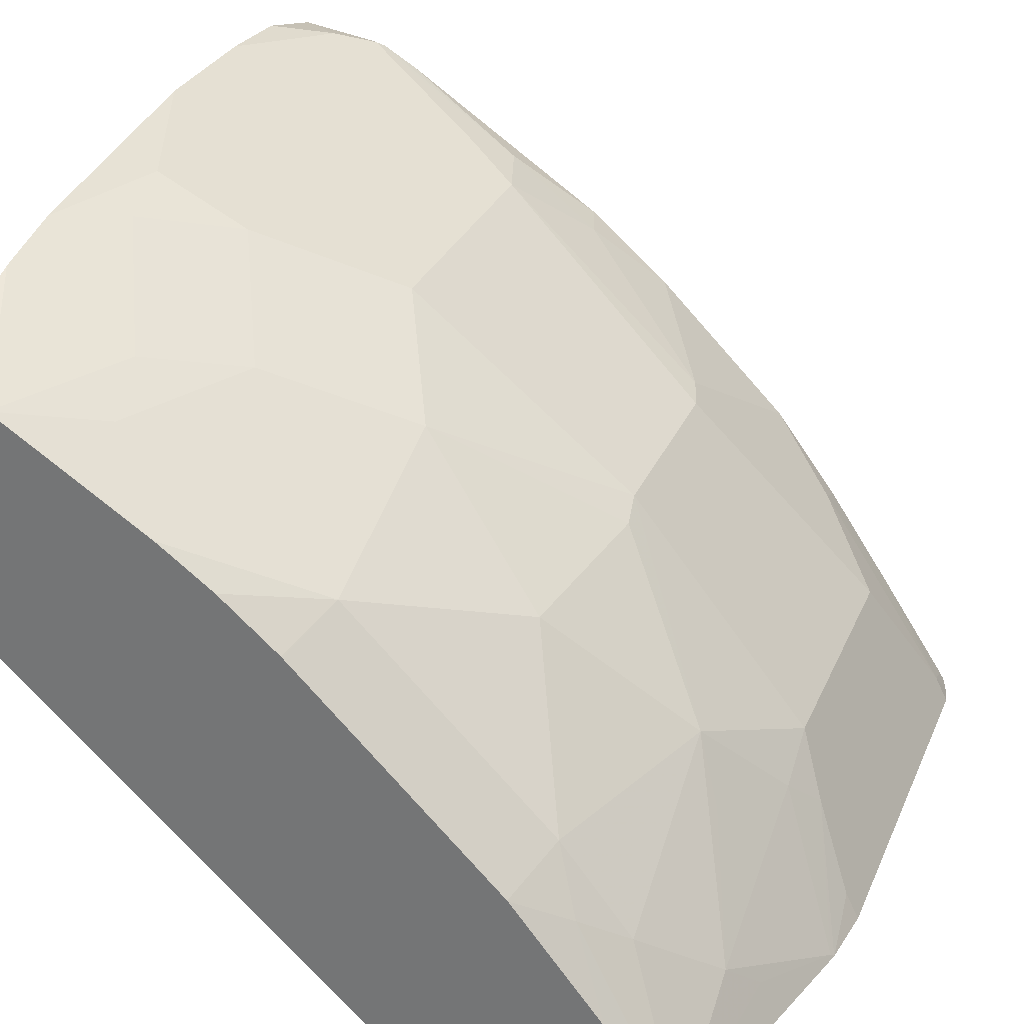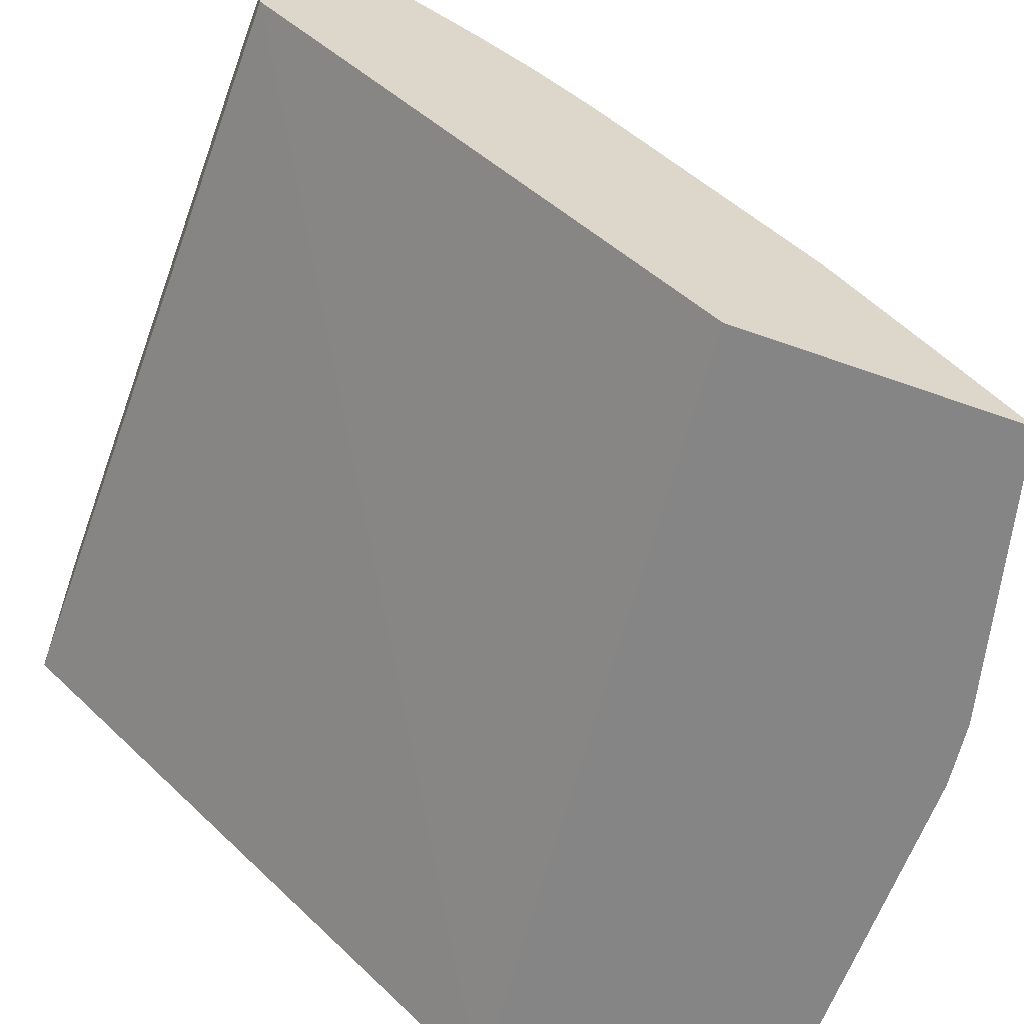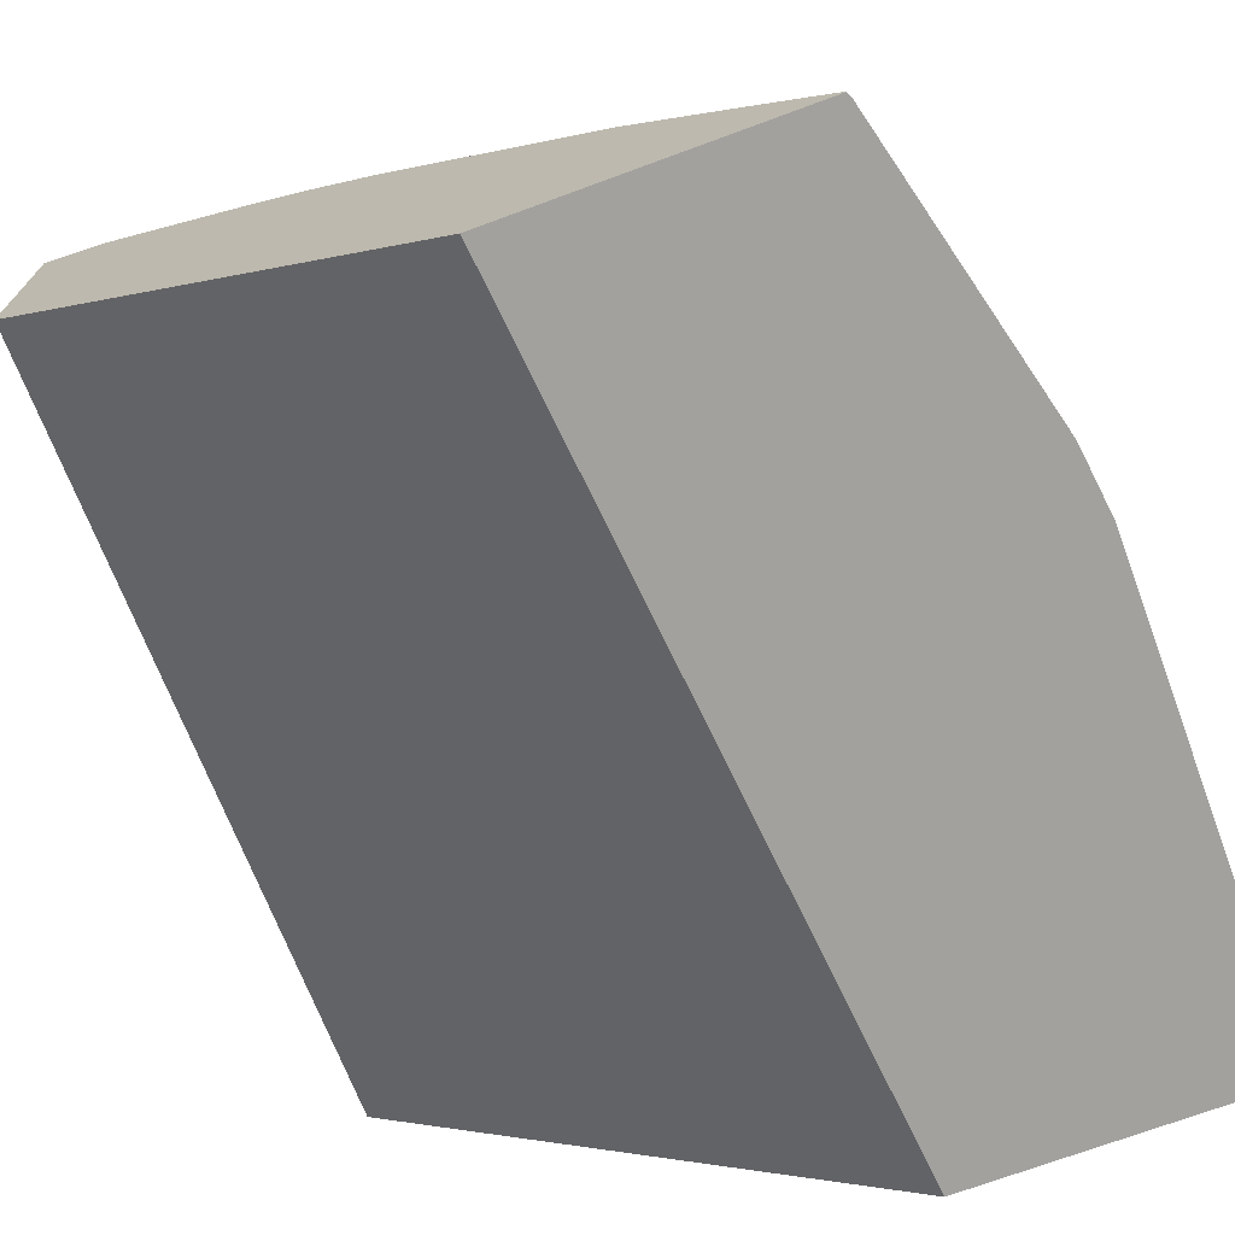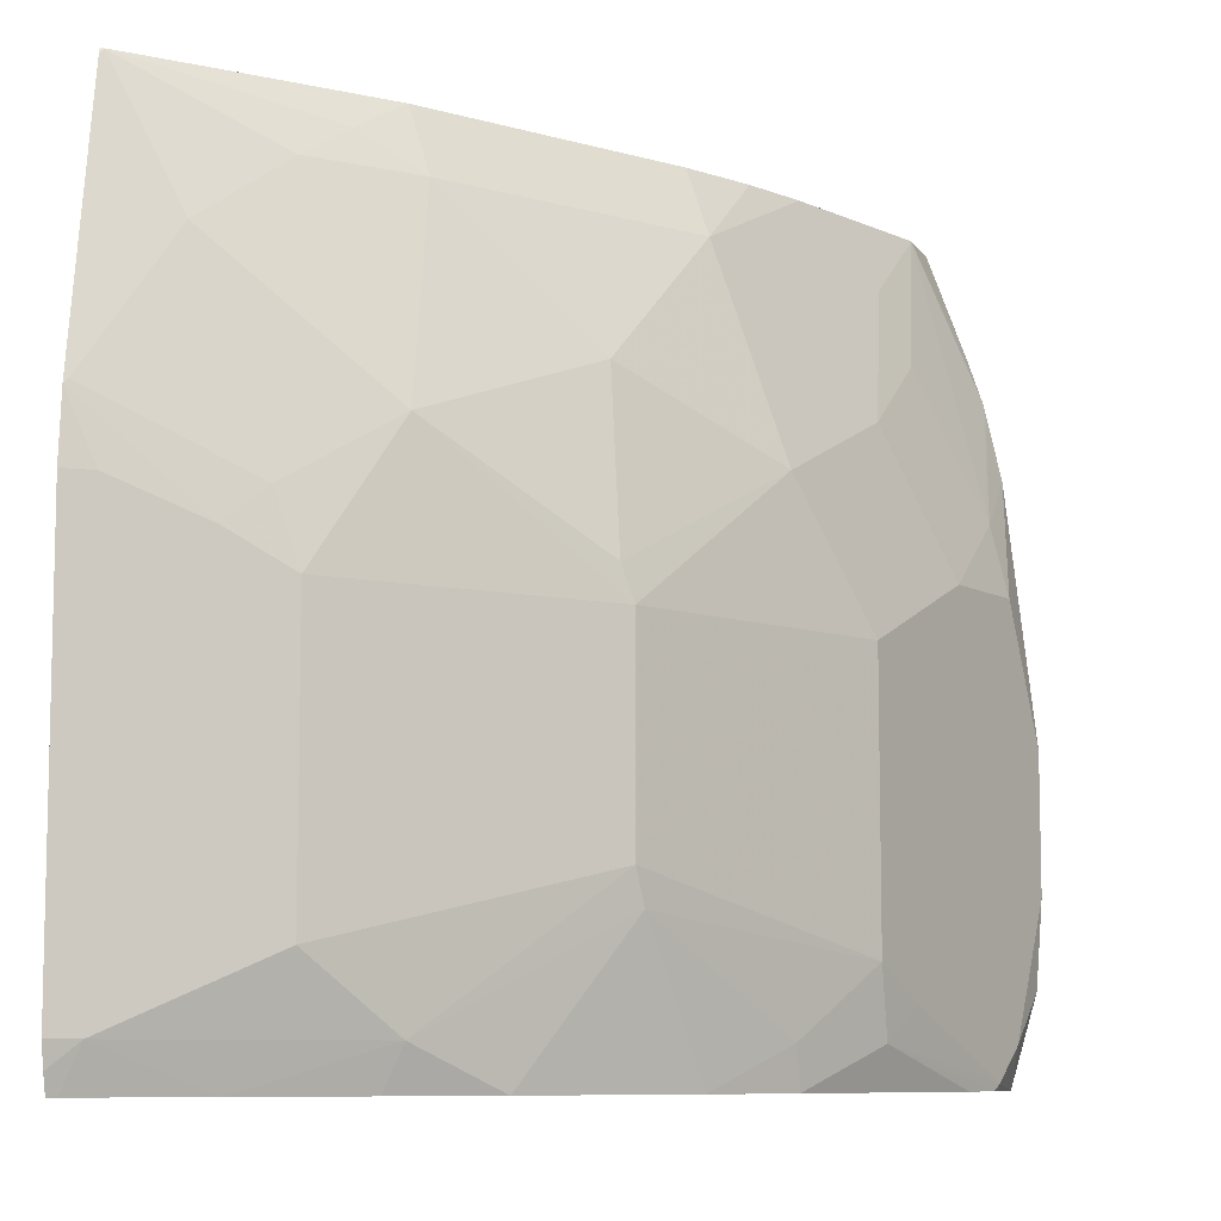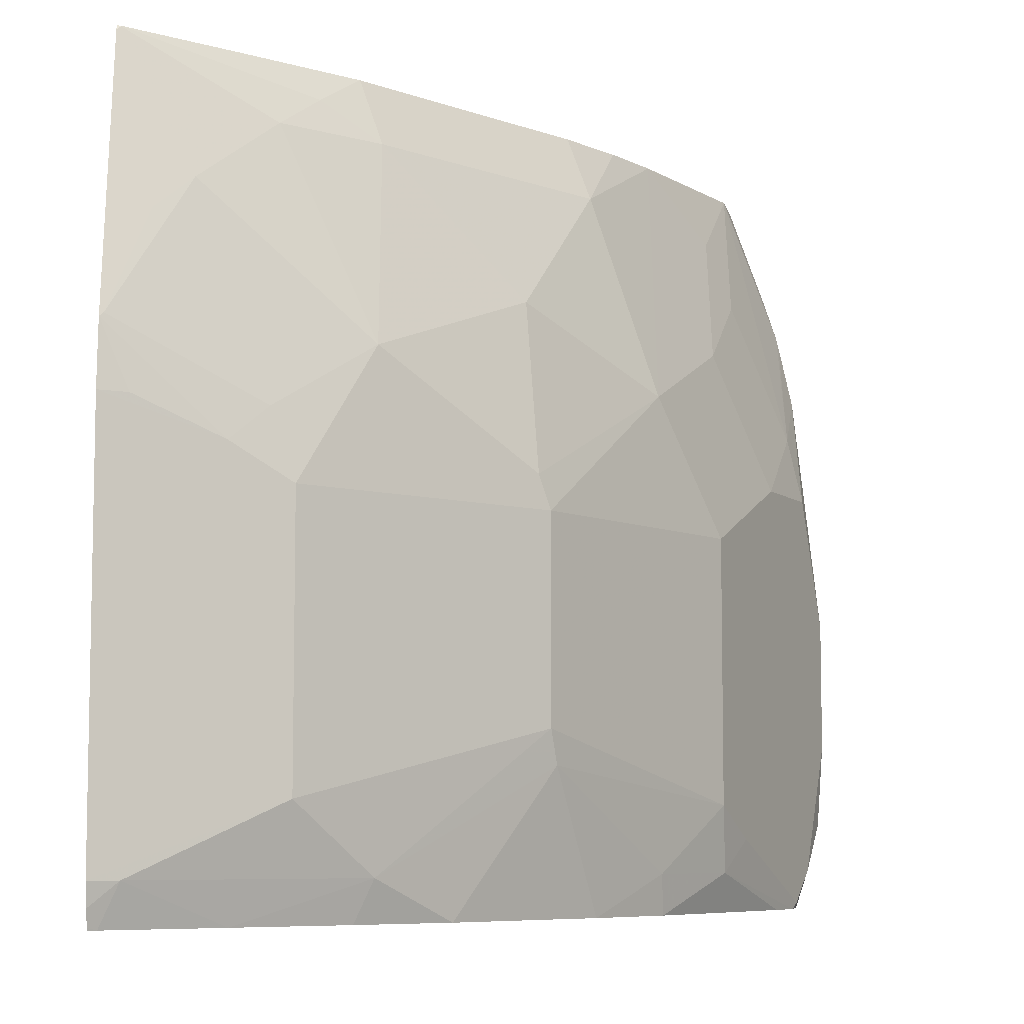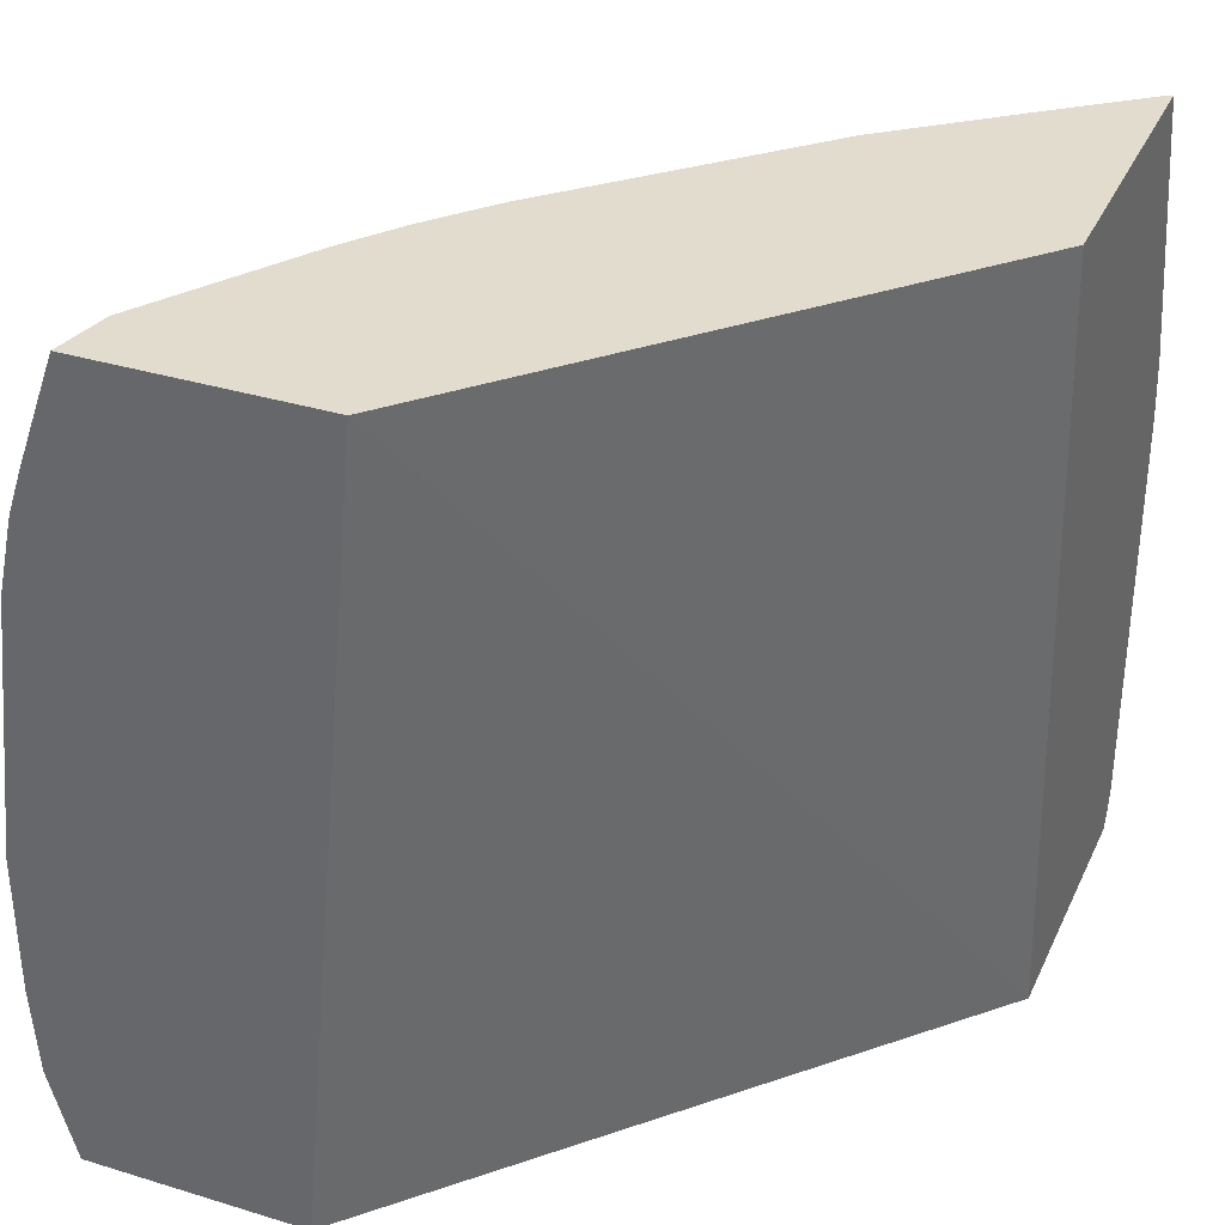
<metadata>
{"format":"obj","ext":"obj","renderer":"f3d","projection":"perspective","resolution":1024,"background":"white","views":[{"elev":29.8,"azim":-159.6,"up":"+Z"},{"elev":-61.8,"azim":160.1,"up":"+Z"},{"elev":-72.1,"azim":-159.8,"up":"+Z"},{"elev":-8.5,"azim":-82.9,"up":"+Y"},{"elev":-7.3,"azim":-90.8,"up":"+Y"},{"elev":34.7,"azim":112.3,"up":"+Y"}]}
</metadata>
<code>
v -0.8614 -0.08388 0.4593
v -0.8579 -0.09785 0.4593
v -0.8532 -0.08388 0.4756
v -0.8113 -0.04192 0.5596
v -0.8393 -0.04192 0.5036
v -0.8614 0.1678 0.4593
v -0.8545 -0.1076 0.4593
v -0.7693 -0.08388 0.6015
v -0.8512 -0.1091 0.4641
v -0.8099 -0.1091 0.5267
v -0.6994 1e-07 0.6994
v -0.8113 0.1259 0.5596
v -0.8288 0.1468 0.5246
v -0.8393 0.1259 0.5036
v -0.8532 0.1678 0.4756
v -0.8567 0.2075 0.4593
v -0.8539 -0.1091 0.4593
v -0.7672 -0.1091 0.5899
v -0.7274 -0.1091 0.6435
v -0.6924 -0.02093 0.7029
v -0.6994 0.1259 0.6994
v -0.5596 -0.04192 0.8113
v -0.7693 0.2098 0.6015
v -0.813 0.1678 0.5456
v -0.855 0.2098 0.4616
v -0.8147 0.3753 0.4593
v -0.6935 -0.1091 0.4593
v -0.6434 -0.1091 0.7274
v -0.6015 -0.08388 0.7693
v -0.5596 0.1259 0.8113
v -0.6015 0.2098 0.7693
v -0.7029 0.1468 0.6924
v -0.5456 -0.08388 0.813
v -0.5246 -0.0629 0.8288
v -0.813 0.2937 0.5036
v -0.7868 0.2308 0.5665
v -0.6854 0.2517 0.6854
v -0.7274 0.3357 0.6015
v -0.7711 0.3357 0.5456
v -0.8288 0.2727 0.4826
v -0.813 0.3776 0.4616
v -0.8135 0.378 0.4593
v -0.3893 -0.1091 0.7444
v -0.6463 0.378 0.4593
v -0.3893 0.378 0.6973
v -0.5931 -0.1091 0.7704
v -0.4756 0.1678 0.8532
v -0.5176 0.2517 0.8113
v -0.5176 0.3776 0.7693
v -0.6015 0.3357 0.7274
v -0.4407 -0.1049 0.8707
v -0.4672 -0.1091 0.8543
v -0.4449 -0.1091 0.8675
v -0.7132 0.378 0.5876
v -0.7448 0.3567 0.5665
v -0.8126 0.378 0.462
v -0.8128 0.378 0.4616
v -0.8129 0.378 0.4613
v -0.3893 -0.1091 0.8769
v -0.3893 0.378 0.723
v -0.4197 0.1678 0.8812
v -0.4249 0.2098 0.8707
v -0.3917 0.08393 0.8952
v -0.4669 0.2937 0.8288
v -0.4756 0.3357 0.8113
v -0.425 0.378 0.8286
v -0.5172 0.378 0.7694
v -0.5509 0.378 0.7447
v -0.587 0.378 0.7137
v -0.5877 0.378 0.713
v -0.6292 0.378 0.6716
v -0.4364 -0.1091 0.8697
v -0.4197 -0.08388 0.8812
v -0.3917 1e-07 0.8952
v -0.7135 0.378 0.5872
v -0.7692 0.378 0.5175
v -0.3893 -0.05355 0.8926
v -0.4246 0.378 0.8288
v -0.3893 0.3779 0.8366
v -0.3893 0.2414 0.8787
v -0.3893 0.08393 0.8964
v -0.3893 0.2819 0.8698
v -0.3893 0.2886 0.8682
v -0.4249 0.3776 0.8288
v -0.3893 1e-07 0.8964
v -0.3893 0.3138 0.8598
f 42 71 70
f 42 70 69
f 42 69 68
f 42 68 67
f 42 67 66
f 42 66 78
f 42 54 71
f 43 80 81
f 42 60 45
f 42 45 44
f 43 45 60
f 43 60 79
f 43 79 86
f 43 86 83
f 43 83 82
f 43 82 80
f 42 75 54
f 42 78 60
f 42 76 75
f 38 54 55
f 42 57 56
f 43 81 85
f 33 51 34
f 33 46 52
f 33 52 53
f 33 53 51
f 34 51 47
f 35 39 41
f 35 41 40
f 37 50 38
f 38 50 54
f 38 55 39
f 39 55 56
f 39 56 41
f 41 56 57
f 41 57 58
f 41 58 42
f 42 58 57
f 42 56 76
f 43 85 77
f 54 75 55
f 47 61 62
f 59 77 73
f 60 78 79
f 61 80 62
f 61 63 81
f 61 81 80
f 62 80 82
f 62 82 83
f 62 83 84
f 63 74 85
f 63 85 81
f 65 84 66
f 66 84 78
f 73 77 85
f 73 85 74
f 78 86 79
f 78 84 83
f 78 83 86
f 55 76 56
f 55 75 76
f 31 37 32
f 51 74 63
f 47 62 64
f 47 64 48
f 47 51 63
f 47 63 61
f 48 64 84
f 48 84 65
f 49 65 66
f 49 66 67
f 43 77 59
f 49 67 68
f 50 68 69
f 50 69 70
f 50 70 71
f 50 71 54
f 51 53 72
f 51 72 59
f 51 59 73
f 51 73 74
f 49 68 50
f 31 50 37
f 62 84 64
f 31 65 49
f 4 13 5
f 5 13 14
f 6 13 15
f 6 15 16
f 6 14 13
f 7 17 9
f 8 10 18
f 8 18 19
f 8 19 20
f 8 20 11
f 9 17 27
f 9 27 43
f 9 43 59
f 9 59 72
f 9 72 53
f 9 53 52
f 9 52 46
f 4 12 13
f 4 11 21
f 4 8 11
f 3 10 8
f 31 49 50
f 1 2 3
f 1 3 4
f 1 4 5
f 1 5 14
f 1 14 6
f 1 6 16
f 1 16 26
f 9 46 28
f 1 26 42
f 1 44 27
f 1 27 17
f 1 17 7
f 1 7 2
f 2 7 3
f 3 8 4
f 3 7 9
f 3 9 10
f 1 42 44
f 9 28 19
f 4 21 12
f 9 18 10
f 23 36 24
f 23 32 37
f 23 37 38
f 23 38 39
f 23 39 35
f 24 36 35
f 25 35 40
f 25 40 41
f 23 35 36
f 26 41 42
f 27 45 43
f 28 46 29
f 29 46 33
f 30 34 47
f 30 47 31
f 31 47 48
f 9 19 18
f 31 48 65
f 27 44 45
f 22 34 30
f 24 35 25
f 11 22 30
f 22 33 34
f 11 30 21
f 12 21 23
f 12 23 24
f 12 24 13
f 13 25 16
f 13 16 15
f 16 25 41
f 13 24 25
f 19 28 20
f 16 41 26
f 21 32 23
f 21 31 32
f 21 30 31
f 22 29 33
f 20 28 29
f 20 29 22
f 11 20 22

</code>
